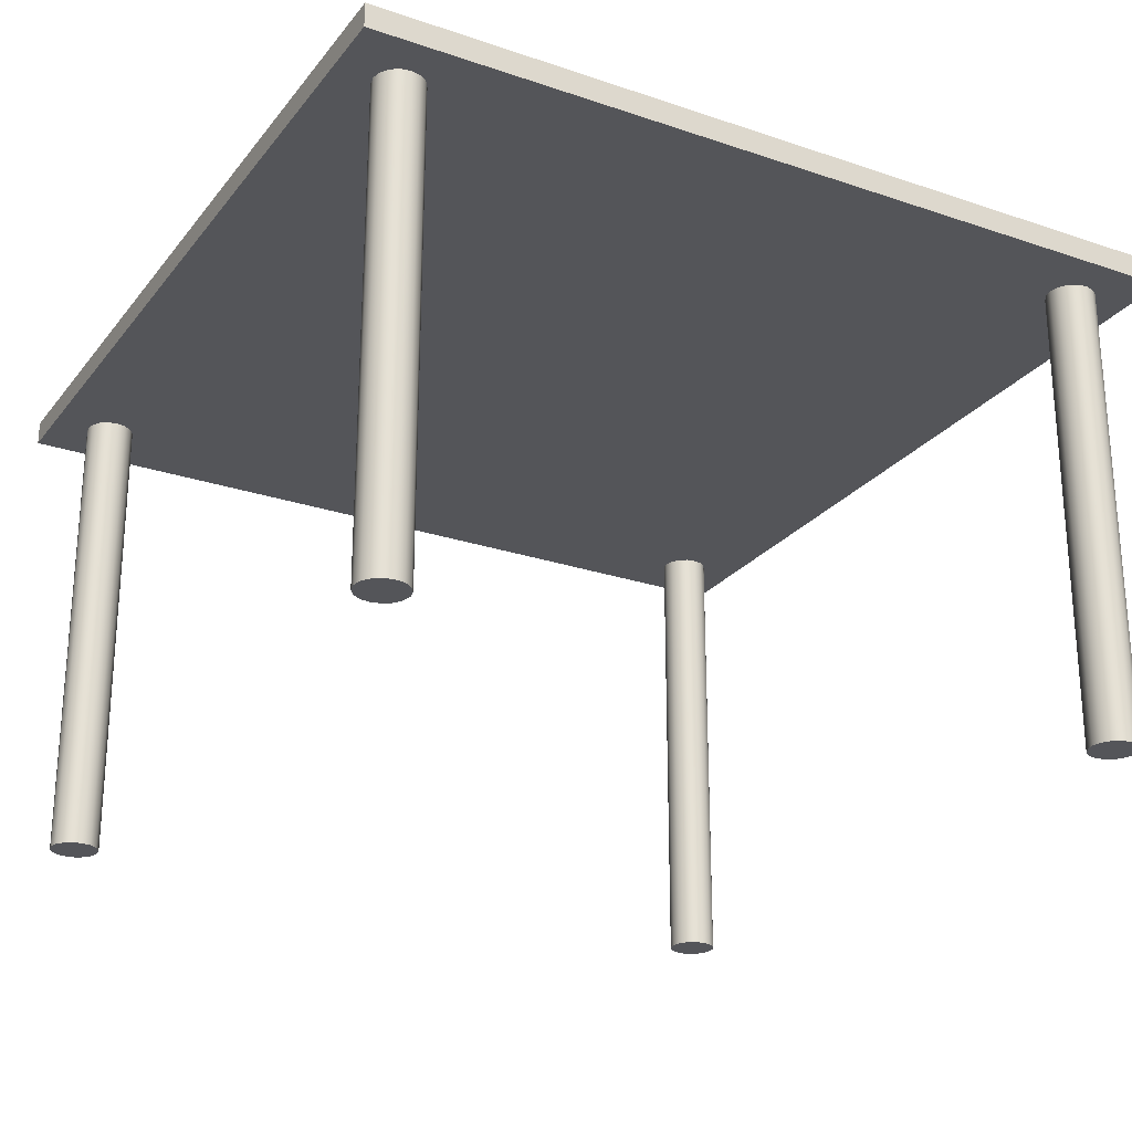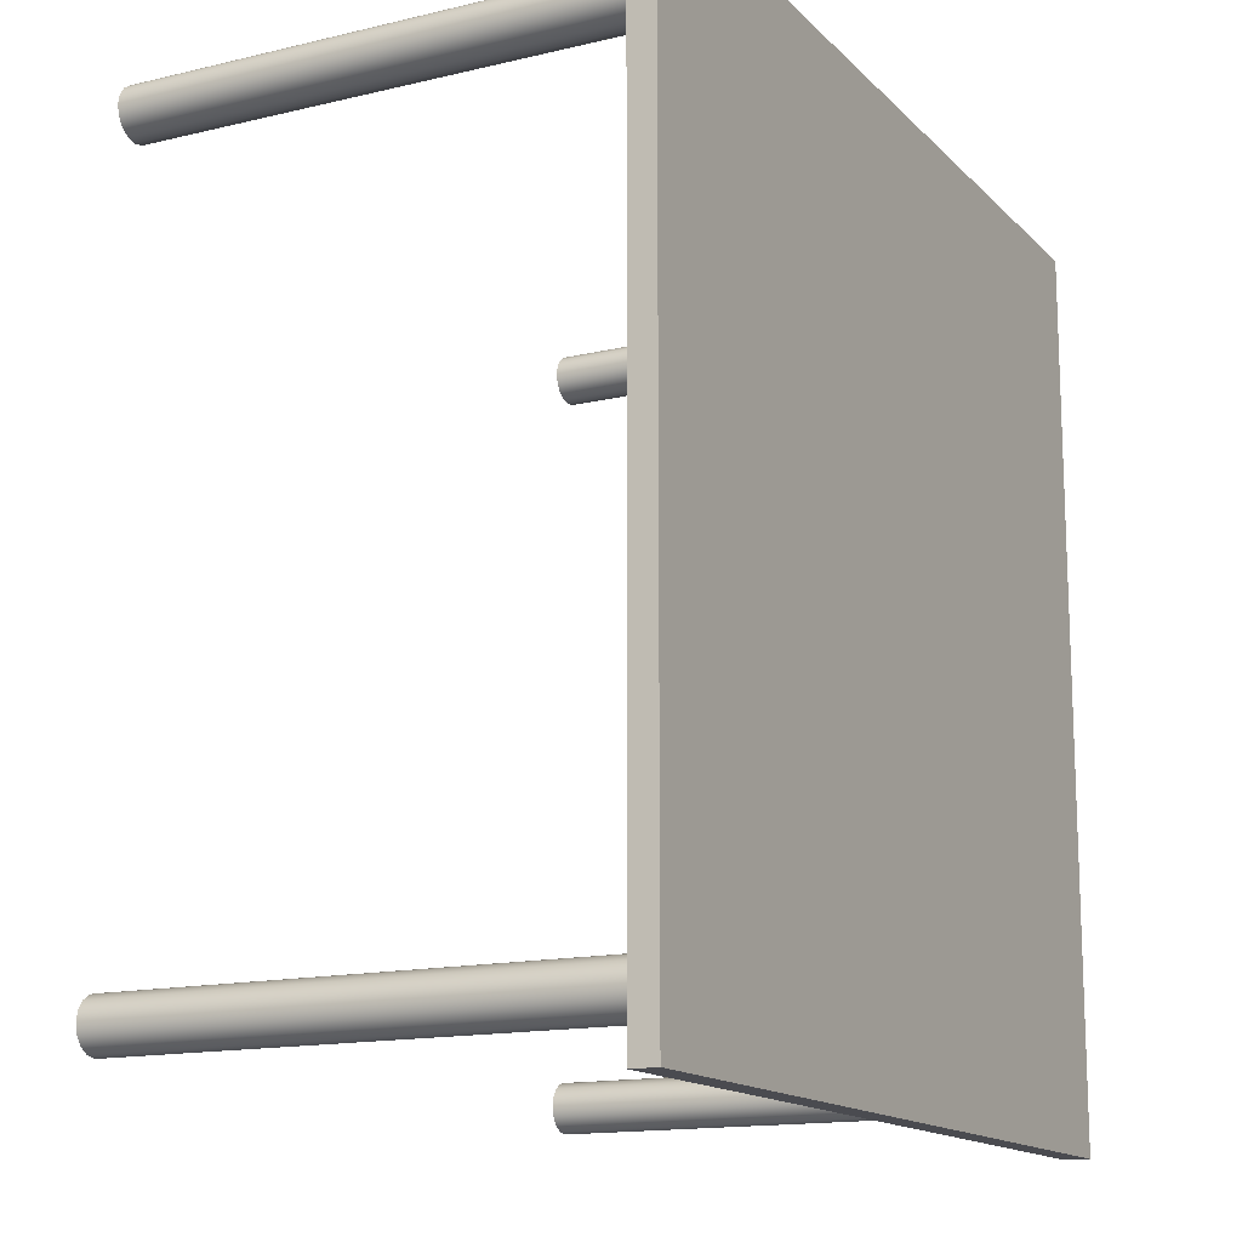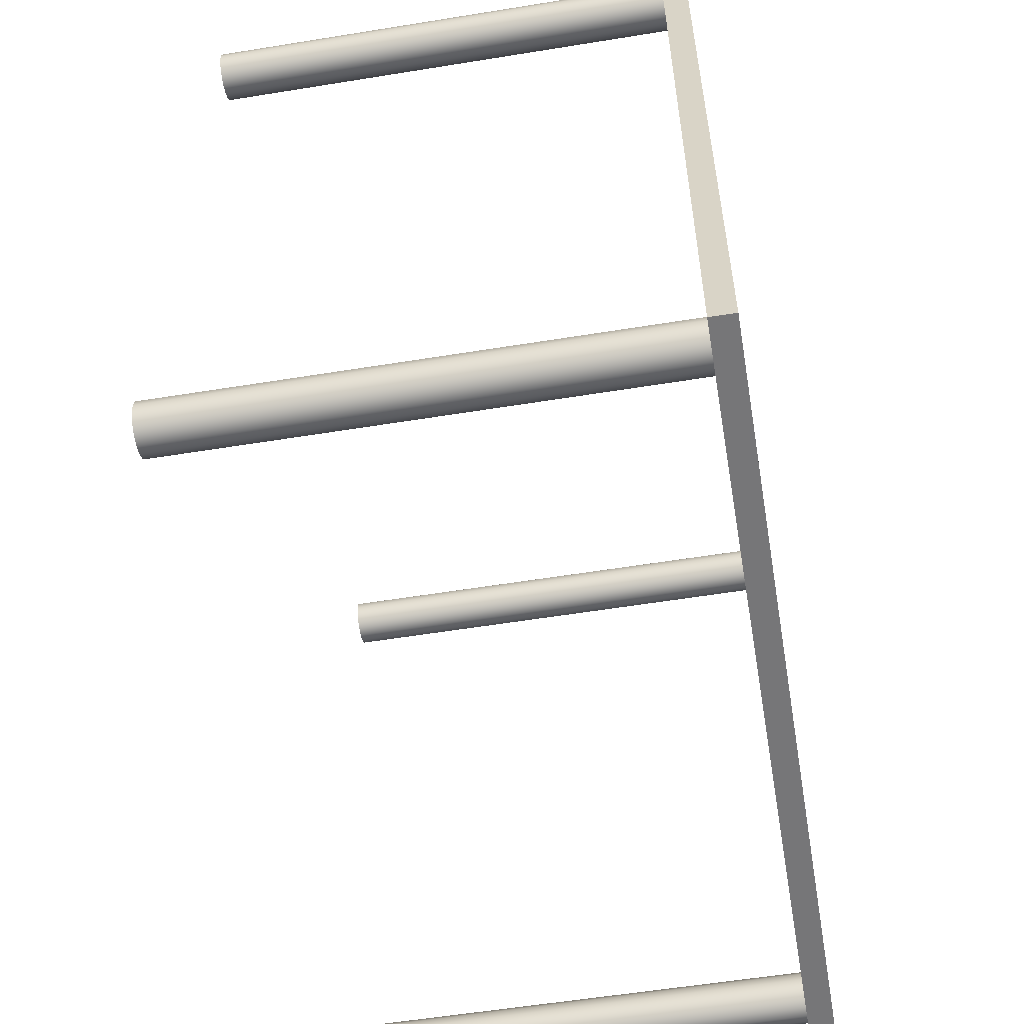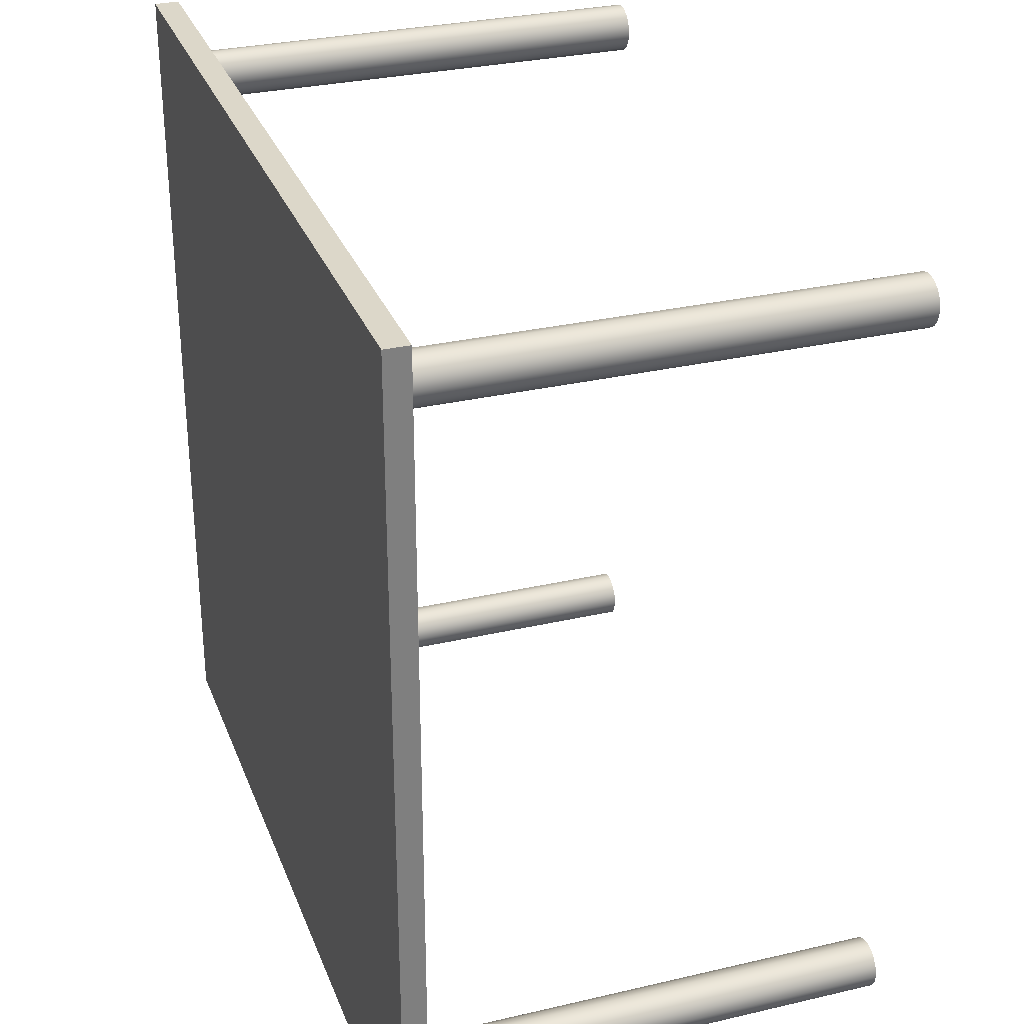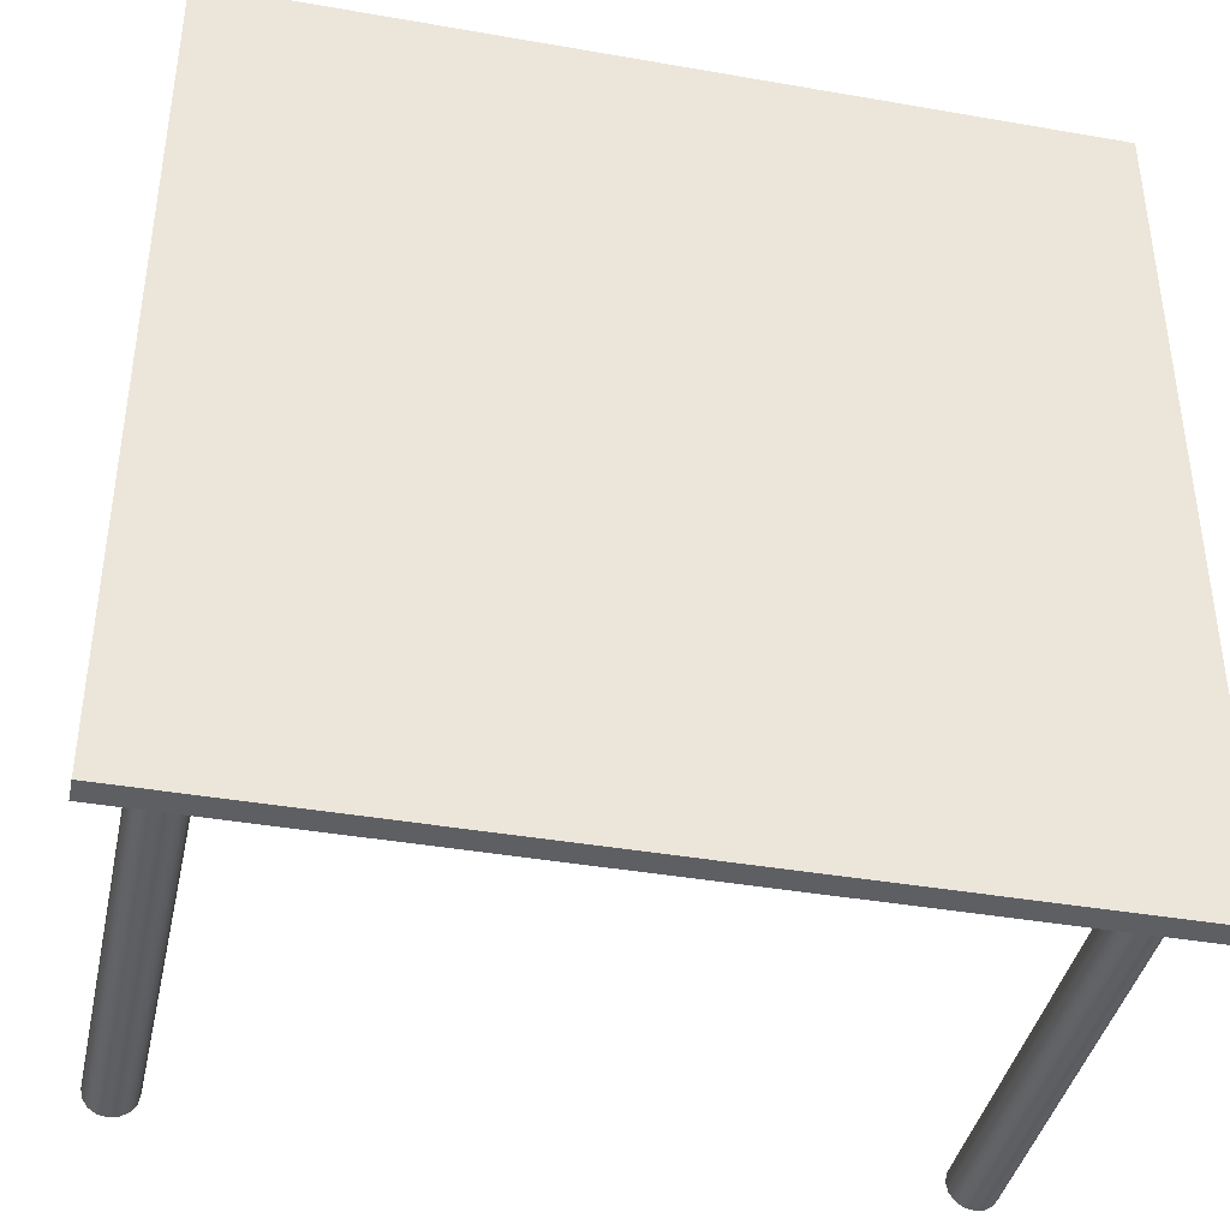
<metadata>
{"format":"obj","ext":"obj","renderer":"f3d","projection":"perspective","resolution":1024,"background":"white","views":[{"elev":-24.7,"azim":-118.9,"up":"+Y"},{"elev":-14.6,"azim":117.4,"up":"+Z"},{"elev":-56.9,"azim":99.6,"up":"+Z"},{"elev":30.3,"azim":-108.7,"up":"+Z"},{"elev":-40.2,"azim":167.9,"up":"+Z"}]}
</metadata>
<code>
v -25 195 25
v -25 205 25
v 325 195 25
v 325 205 25
v 325 195 -325
v 325 205 -325
v -25 195 -325
v -25 205 -325
v 0 0 -300
v 0 200 -300
v 10 0 -300
v 10 50 -300
v 10 100 -300
v 10 150 -300
v 10 200 -300
v 9.239 0 -303.8
v 9.239 50 -303.8
v 9.239 100 -303.8
v 9.239 150 -303.8
v 9.239 200 -303.8
v 7.071 0 -307.1
v 7.071 50 -307.1
v 7.071 100 -307.1
v 7.071 150 -307.1
v 7.071 200 -307.1
v 3.827 0 -309.2
v 3.827 50 -309.2
v 3.827 100 -309.2
v 3.827 150 -309.2
v 3.827 200 -309.2
v 0 0 -310
v 0 50 -310
v 0 100 -310
v 0 150 -310
v 0 200 -310
v -3.827 0 -309.2
v -3.827 50 -309.2
v -3.827 100 -309.2
v -3.827 150 -309.2
v -3.827 200 -309.2
v -7.071 0 -307.1
v -7.071 50 -307.1
v -7.071 100 -307.1
v -7.071 150 -307.1
v -7.071 200 -307.1
v -9.239 0 -303.8
v -9.239 50 -303.8
v -9.239 100 -303.8
v -9.239 150 -303.8
v -9.239 200 -303.8
v -10 0 -300
v -10 50 -300
v -10 100 -300
v -10 150 -300
v -10 200 -300
v -9.239 0 -296.2
v -9.239 50 -296.2
v -9.239 100 -296.2
v -9.239 150 -296.2
v -9.239 200 -296.2
v -7.071 0 -292.9
v -7.071 50 -292.9
v -7.071 100 -292.9
v -7.071 150 -292.9
v -7.071 200 -292.9
v -3.827 0 -290.8
v -3.827 50 -290.8
v -3.827 100 -290.8
v -3.827 150 -290.8
v -3.827 200 -290.8
v 0 0 -290
v 0 50 -290
v 0 100 -290
v 0 150 -290
v 0 200 -290
v 3.827 0 -290.8
v 3.827 50 -290.8
v 3.827 100 -290.8
v 3.827 150 -290.8
v 3.827 200 -290.8
v 7.071 0 -292.9
v 7.071 50 -292.9
v 7.071 100 -292.9
v 7.071 150 -292.9
v 7.071 200 -292.9
v 9.239 0 -296.2
v 9.239 50 -296.2
v 9.239 100 -296.2
v 9.239 150 -296.2
v 9.239 200 -296.2
v 300 0 -300
v 300 200 -300
v 310 0 -300
v 310 50 -300
v 310 100 -300
v 310 150 -300
v 310 200 -300
v 309.2 0 -303.8
v 309.2 50 -303.8
v 309.2 100 -303.8
v 309.2 150 -303.8
v 309.2 200 -303.8
v 307.1 0 -307.1
v 307.1 50 -307.1
v 307.1 100 -307.1
v 307.1 150 -307.1
v 307.1 200 -307.1
v 303.8 0 -309.2
v 303.8 50 -309.2
v 303.8 100 -309.2
v 303.8 150 -309.2
v 303.8 200 -309.2
v 300 0 -310
v 300 50 -310
v 300 100 -310
v 300 150 -310
v 300 200 -310
v 296.2 0 -309.2
v 296.2 50 -309.2
v 296.2 100 -309.2
v 296.2 150 -309.2
v 296.2 200 -309.2
v 292.9 0 -307.1
v 292.9 50 -307.1
v 292.9 100 -307.1
v 292.9 150 -307.1
v 292.9 200 -307.1
v 290.8 0 -303.8
v 290.8 50 -303.8
v 290.8 100 -303.8
v 290.8 150 -303.8
v 290.8 200 -303.8
v 290 0 -300
v 290 50 -300
v 290 100 -300
v 290 150 -300
v 290 200 -300
v 290.8 0 -296.2
v 290.8 50 -296.2
v 290.8 100 -296.2
v 290.8 150 -296.2
v 290.8 200 -296.2
v 292.9 0 -292.9
v 292.9 50 -292.9
v 292.9 100 -292.9
v 292.9 150 -292.9
v 292.9 200 -292.9
v 296.2 0 -290.8
v 296.2 50 -290.8
v 296.2 100 -290.8
v 296.2 150 -290.8
v 296.2 200 -290.8
v 300 0 -290
v 300 50 -290
v 300 100 -290
v 300 150 -290
v 300 200 -290
v 303.8 0 -290.8
v 303.8 50 -290.8
v 303.8 100 -290.8
v 303.8 150 -290.8
v 303.8 200 -290.8
v 307.1 0 -292.9
v 307.1 50 -292.9
v 307.1 100 -292.9
v 307.1 150 -292.9
v 307.1 200 -292.9
v 309.2 0 -296.2
v 309.2 50 -296.2
v 309.2 100 -296.2
v 309.2 150 -296.2
v 309.2 200 -296.2
v 300 0 0
v 300 200 0
v 310 0 0
v 310 50 0
v 310 100 0
v 310 150 0
v 310 200 0
v 309.2 0 -3.827
v 309.2 50 -3.827
v 309.2 100 -3.827
v 309.2 150 -3.827
v 309.2 200 -3.827
v 307.1 0 -7.071
v 307.1 50 -7.071
v 307.1 100 -7.071
v 307.1 150 -7.071
v 307.1 200 -7.071
v 303.8 0 -9.239
v 303.8 50 -9.239
v 303.8 100 -9.239
v 303.8 150 -9.239
v 303.8 200 -9.239
v 300 0 -10
v 300 50 -10
v 300 100 -10
v 300 150 -10
v 300 200 -10
v 296.2 0 -9.239
v 296.2 50 -9.239
v 296.2 100 -9.239
v 296.2 150 -9.239
v 296.2 200 -9.239
v 292.9 0 -7.071
v 292.9 50 -7.071
v 292.9 100 -7.071
v 292.9 150 -7.071
v 292.9 200 -7.071
v 290.8 0 -3.827
v 290.8 50 -3.827
v 290.8 100 -3.827
v 290.8 150 -3.827
v 290.8 200 -3.827
v 290 0 0
v 290 50 0
v 290 100 0
v 290 150 0
v 290 200 0
v 290.8 0 3.827
v 290.8 50 3.827
v 290.8 100 3.827
v 290.8 150 3.827
v 290.8 200 3.827
v 292.9 0 7.071
v 292.9 50 7.071
v 292.9 100 7.071
v 292.9 150 7.071
v 292.9 200 7.071
v 296.2 0 9.239
v 296.2 50 9.239
v 296.2 100 9.239
v 296.2 150 9.239
v 296.2 200 9.239
v 300 0 10
v 300 50 10
v 300 100 10
v 300 150 10
v 300 200 10
v 303.8 0 9.239
v 303.8 50 9.239
v 303.8 100 9.239
v 303.8 150 9.239
v 303.8 200 9.239
v 307.1 0 7.071
v 307.1 50 7.071
v 307.1 100 7.071
v 307.1 150 7.071
v 307.1 200 7.071
v 309.2 0 3.827
v 309.2 50 3.827
v 309.2 100 3.827
v 309.2 150 3.827
v 309.2 200 3.827
v 0 0 0
v 0 200 0
v 10 0 0
v 10 50 0
v 10 100 0
v 10 150 0
v 10 200 0
v 9.239 0 -3.827
v 9.239 50 -3.827
v 9.239 100 -3.827
v 9.239 150 -3.827
v 9.239 200 -3.827
v 7.071 0 -7.071
v 7.071 50 -7.071
v 7.071 100 -7.071
v 7.071 150 -7.071
v 7.071 200 -7.071
v 3.827 0 -9.239
v 3.827 50 -9.239
v 3.827 100 -9.239
v 3.827 150 -9.239
v 3.827 200 -9.239
v 0 0 -10
v 0 50 -10
v 0 100 -10
v 0 150 -10
v 0 200 -10
v -3.827 0 -9.239
v -3.827 50 -9.239
v -3.827 100 -9.239
v -3.827 150 -9.239
v -3.827 200 -9.239
v -7.071 0 -7.071
v -7.071 50 -7.071
v -7.071 100 -7.071
v -7.071 150 -7.071
v -7.071 200 -7.071
v -9.239 0 -3.827
v -9.239 50 -3.827
v -9.239 100 -3.827
v -9.239 150 -3.827
v -9.239 200 -3.827
v -10 0 0
v -10 50 0
v -10 100 0
v -10 150 0
v -10 200 0
v -9.239 0 3.827
v -9.239 50 3.827
v -9.239 100 3.827
v -9.239 150 3.827
v -9.239 200 3.827
v -7.071 0 7.071
v -7.071 50 7.071
v -7.071 100 7.071
v -7.071 150 7.071
v -7.071 200 7.071
v -3.827 0 9.239
v -3.827 50 9.239
v -3.827 100 9.239
v -3.827 150 9.239
v -3.827 200 9.239
v 0 0 10
v 0 50 10
v 0 100 10
v 0 150 10
v 0 200 10
v 3.827 0 9.239
v 3.827 50 9.239
v 3.827 100 9.239
v 3.827 150 9.239
v 3.827 200 9.239
v 7.071 0 7.071
v 7.071 50 7.071
v 7.071 100 7.071
v 7.071 150 7.071
v 7.071 200 7.071
v 9.239 0 3.827
v 9.239 50 3.827
v 9.239 100 3.827
v 9.239 150 3.827
v 9.239 200 3.827
o Cube.1
f 3 4 2 1
f 5 6 4 3
f 7 8 6 5
f 1 2 8 7
f 4 6 8 2
f 5 3 1 7
f 16 11 9
f 16 17 12 11
f 17 18 13 12
f 18 19 14 13
f 19 20 15 14
f 20 10 15
f 21 16 9
f 21 22 17 16
f 22 23 18 17
f 23 24 19 18
f 24 25 20 19
f 25 10 20
f 26 21 9
f 26 27 22 21
f 27 28 23 22
f 28 29 24 23
f 29 30 25 24
f 30 10 25
f 31 26 9
f 31 32 27 26
f 32 33 28 27
f 33 34 29 28
f 34 35 30 29
f 35 10 30
f 36 31 9
f 36 37 32 31
f 37 38 33 32
f 38 39 34 33
f 39 40 35 34
f 40 10 35
f 41 36 9
f 41 42 37 36
f 42 43 38 37
f 43 44 39 38
f 44 45 40 39
f 45 10 40
f 46 41 9
f 46 47 42 41
f 47 48 43 42
f 48 49 44 43
f 49 50 45 44
f 50 10 45
f 51 46 9
f 51 52 47 46
f 52 53 48 47
f 53 54 49 48
f 54 55 50 49
f 55 10 50
f 56 51 9
f 56 57 52 51
f 57 58 53 52
f 58 59 54 53
f 59 60 55 54
f 60 10 55
f 61 56 9
f 61 62 57 56
f 62 63 58 57
f 63 64 59 58
f 64 65 60 59
f 65 10 60
f 66 61 9
f 66 67 62 61
f 67 68 63 62
f 68 69 64 63
f 69 70 65 64
f 70 10 65
f 71 66 9
f 71 72 67 66
f 72 73 68 67
f 73 74 69 68
f 74 75 70 69
f 75 10 70
f 76 71 9
f 76 77 72 71
f 77 78 73 72
f 78 79 74 73
f 79 80 75 74
f 80 10 75
f 81 76 9
f 81 82 77 76
f 82 83 78 77
f 83 84 79 78
f 84 85 80 79
f 85 10 80
f 86 81 9
f 86 87 82 81
f 87 88 83 82
f 88 89 84 83
f 89 90 85 84
f 90 10 85
f 11 86 9
f 11 12 87 86
f 12 13 88 87
f 13 14 89 88
f 14 15 90 89
f 15 10 90
f 98 93 91
f 98 99 94 93
f 99 100 95 94
f 100 101 96 95
f 101 102 97 96
f 102 92 97
f 103 98 91
f 103 104 99 98
f 104 105 100 99
f 105 106 101 100
f 106 107 102 101
f 107 92 102
f 108 103 91
f 108 109 104 103
f 109 110 105 104
f 110 111 106 105
f 111 112 107 106
f 112 92 107
f 113 108 91
f 113 114 109 108
f 114 115 110 109
f 115 116 111 110
f 116 117 112 111
f 117 92 112
f 118 113 91
f 118 119 114 113
f 119 120 115 114
f 120 121 116 115
f 121 122 117 116
f 122 92 117
f 123 118 91
f 123 124 119 118
f 124 125 120 119
f 125 126 121 120
f 126 127 122 121
f 127 92 122
f 128 123 91
f 128 129 124 123
f 129 130 125 124
f 130 131 126 125
f 131 132 127 126
f 132 92 127
f 133 128 91
f 133 134 129 128
f 134 135 130 129
f 135 136 131 130
f 136 137 132 131
f 137 92 132
f 138 133 91
f 138 139 134 133
f 139 140 135 134
f 140 141 136 135
f 141 142 137 136
f 142 92 137
f 143 138 91
f 143 144 139 138
f 144 145 140 139
f 145 146 141 140
f 146 147 142 141
f 147 92 142
f 148 143 91
f 148 149 144 143
f 149 150 145 144
f 150 151 146 145
f 151 152 147 146
f 152 92 147
f 153 148 91
f 153 154 149 148
f 154 155 150 149
f 155 156 151 150
f 156 157 152 151
f 157 92 152
f 158 153 91
f 158 159 154 153
f 159 160 155 154
f 160 161 156 155
f 161 162 157 156
f 162 92 157
f 163 158 91
f 163 164 159 158
f 164 165 160 159
f 165 166 161 160
f 166 167 162 161
f 167 92 162
f 168 163 91
f 168 169 164 163
f 169 170 165 164
f 170 171 166 165
f 171 172 167 166
f 172 92 167
f 93 168 91
f 93 94 169 168
f 94 95 170 169
f 95 96 171 170
f 96 97 172 171
f 97 92 172
f 180 175 173
f 180 181 176 175
f 181 182 177 176
f 182 183 178 177
f 183 184 179 178
f 184 174 179
f 185 180 173
f 185 186 181 180
f 186 187 182 181
f 187 188 183 182
f 188 189 184 183
f 189 174 184
f 190 185 173
f 190 191 186 185
f 191 192 187 186
f 192 193 188 187
f 193 194 189 188
f 194 174 189
f 195 190 173
f 195 196 191 190
f 196 197 192 191
f 197 198 193 192
f 198 199 194 193
f 199 174 194
f 200 195 173
f 200 201 196 195
f 201 202 197 196
f 202 203 198 197
f 203 204 199 198
f 204 174 199
f 205 200 173
f 205 206 201 200
f 206 207 202 201
f 207 208 203 202
f 208 209 204 203
f 209 174 204
f 210 205 173
f 210 211 206 205
f 211 212 207 206
f 212 213 208 207
f 213 214 209 208
f 214 174 209
f 215 210 173
f 215 216 211 210
f 216 217 212 211
f 217 218 213 212
f 218 219 214 213
f 219 174 214
f 220 215 173
f 220 221 216 215
f 221 222 217 216
f 222 223 218 217
f 223 224 219 218
f 224 174 219
f 225 220 173
f 225 226 221 220
f 226 227 222 221
f 227 228 223 222
f 228 229 224 223
f 229 174 224
f 230 225 173
f 230 231 226 225
f 231 232 227 226
f 232 233 228 227
f 233 234 229 228
f 234 174 229
f 235 230 173
f 235 236 231 230
f 236 237 232 231
f 237 238 233 232
f 238 239 234 233
f 239 174 234
f 240 235 173
f 240 241 236 235
f 241 242 237 236
f 242 243 238 237
f 243 244 239 238
f 244 174 239
f 245 240 173
f 245 246 241 240
f 246 247 242 241
f 247 248 243 242
f 248 249 244 243
f 249 174 244
f 250 245 173
f 250 251 246 245
f 251 252 247 246
f 252 253 248 247
f 253 254 249 248
f 254 174 249
f 175 250 173
f 175 176 251 250
f 176 177 252 251
f 177 178 253 252
f 178 179 254 253
f 179 174 254
f 262 257 255
f 262 263 258 257
f 263 264 259 258
f 264 265 260 259
f 265 266 261 260
f 266 256 261
f 267 262 255
f 267 268 263 262
f 268 269 264 263
f 269 270 265 264
f 270 271 266 265
f 271 256 266
f 272 267 255
f 272 273 268 267
f 273 274 269 268
f 274 275 270 269
f 275 276 271 270
f 276 256 271
f 277 272 255
f 277 278 273 272
f 278 279 274 273
f 279 280 275 274
f 280 281 276 275
f 281 256 276
f 282 277 255
f 282 283 278 277
f 283 284 279 278
f 284 285 280 279
f 285 286 281 280
f 286 256 281
f 287 282 255
f 287 288 283 282
f 288 289 284 283
f 289 290 285 284
f 290 291 286 285
f 291 256 286
f 292 287 255
f 292 293 288 287
f 293 294 289 288
f 294 295 290 289
f 295 296 291 290
f 296 256 291
f 297 292 255
f 297 298 293 292
f 298 299 294 293
f 299 300 295 294
f 300 301 296 295
f 301 256 296
f 302 297 255
f 302 303 298 297
f 303 304 299 298
f 304 305 300 299
f 305 306 301 300
f 306 256 301
f 307 302 255
f 307 308 303 302
f 308 309 304 303
f 309 310 305 304
f 310 311 306 305
f 311 256 306
f 312 307 255
f 312 313 308 307
f 313 314 309 308
f 314 315 310 309
f 315 316 311 310
f 316 256 311
f 317 312 255
f 317 318 313 312
f 318 319 314 313
f 319 320 315 314
f 320 321 316 315
f 321 256 316
f 322 317 255
f 322 323 318 317
f 323 324 319 318
f 324 325 320 319
f 325 326 321 320
f 326 256 321
f 327 322 255
f 327 328 323 322
f 328 329 324 323
f 329 330 325 324
f 330 331 326 325
f 331 256 326
f 332 327 255
f 332 333 328 327
f 333 334 329 328
f 334 335 330 329
f 335 336 331 330
f 336 256 331
f 257 332 255
f 257 258 333 332
f 258 259 334 333
f 259 260 335 334
f 260 261 336 335
f 261 256 336

</code>
